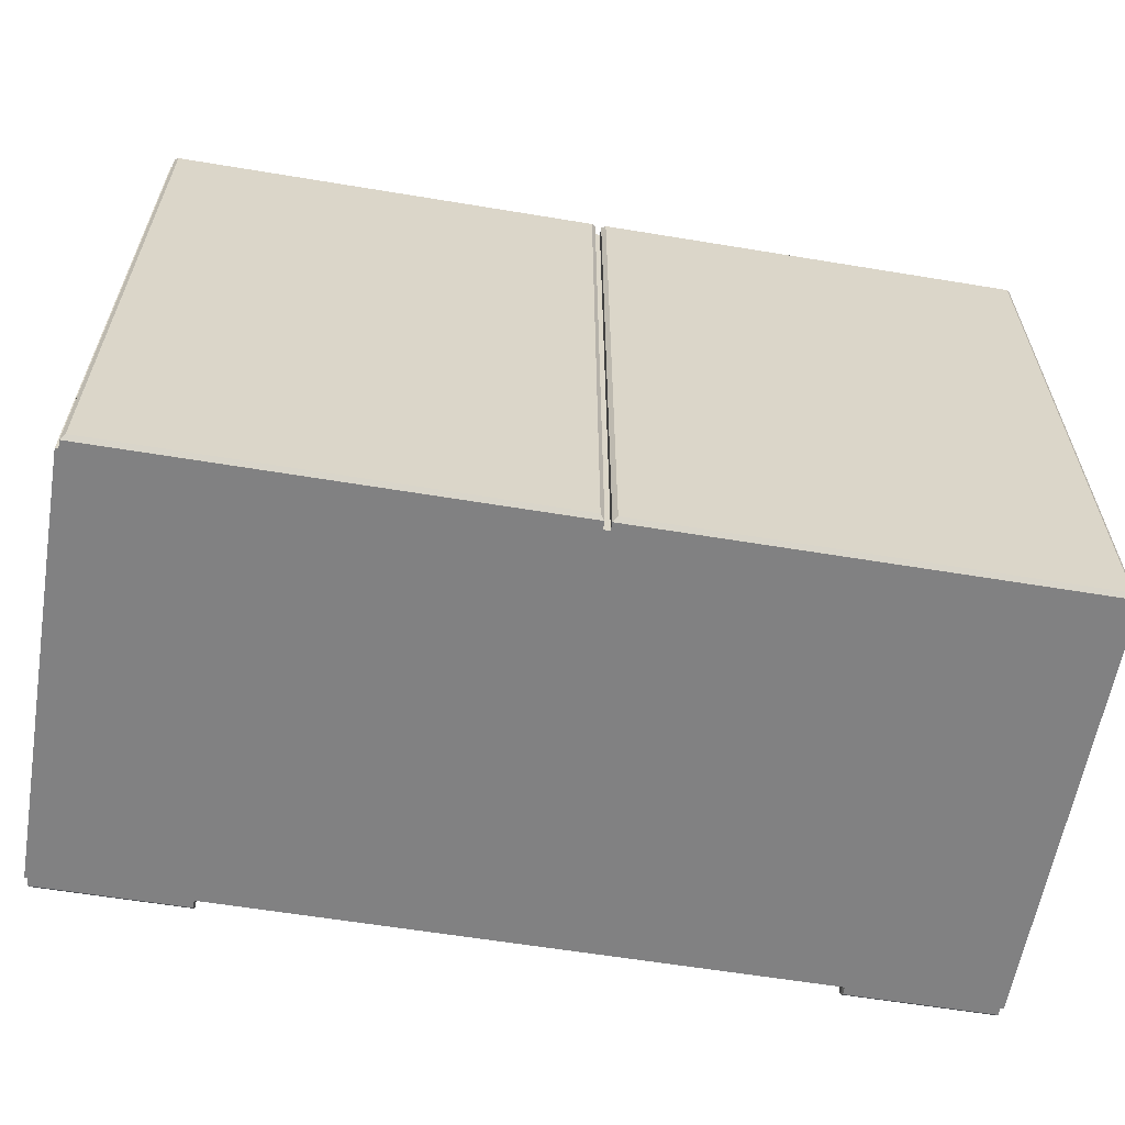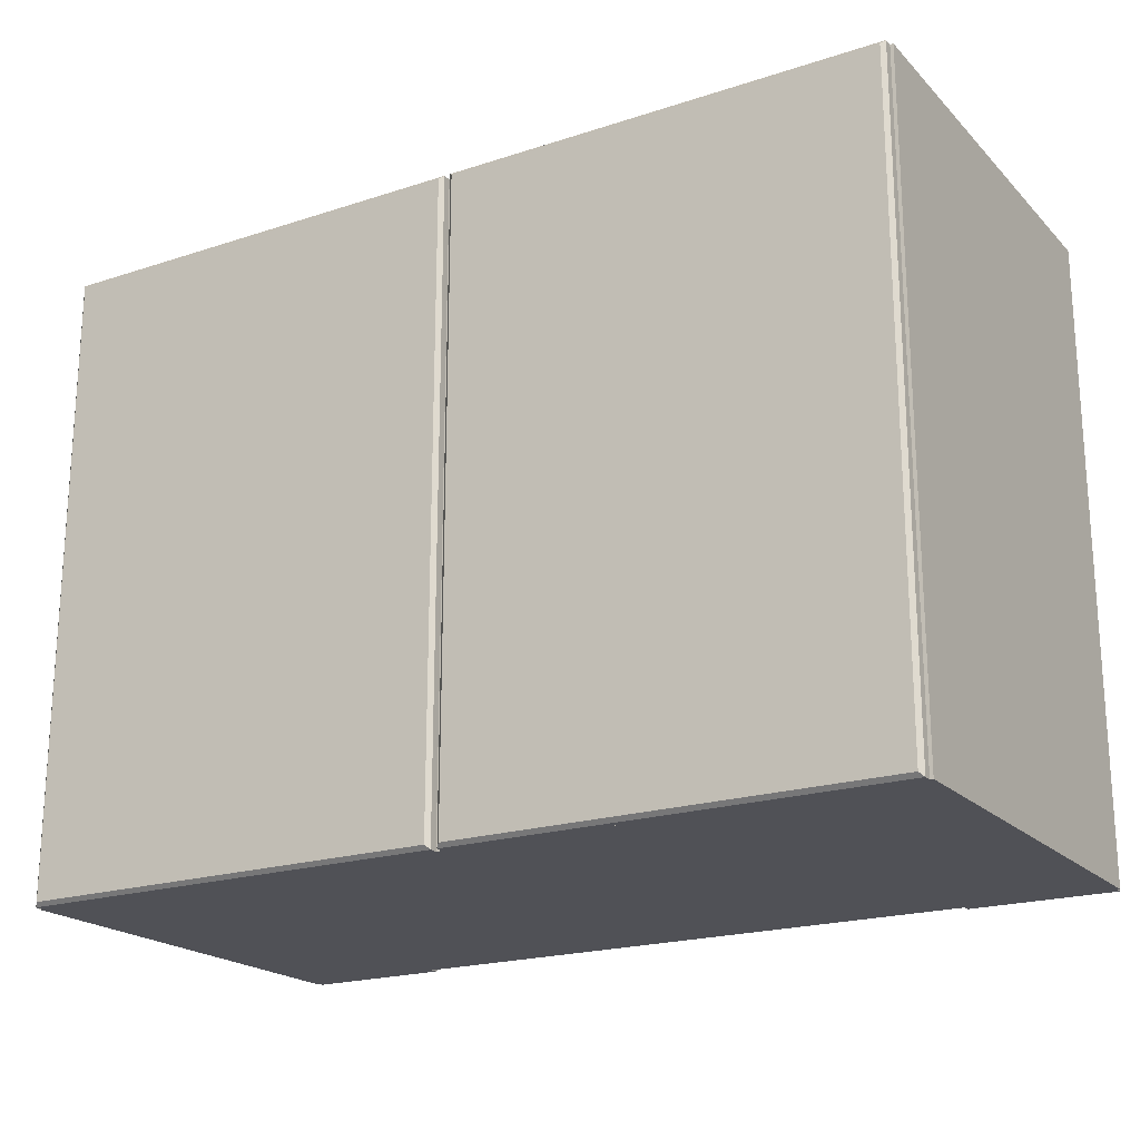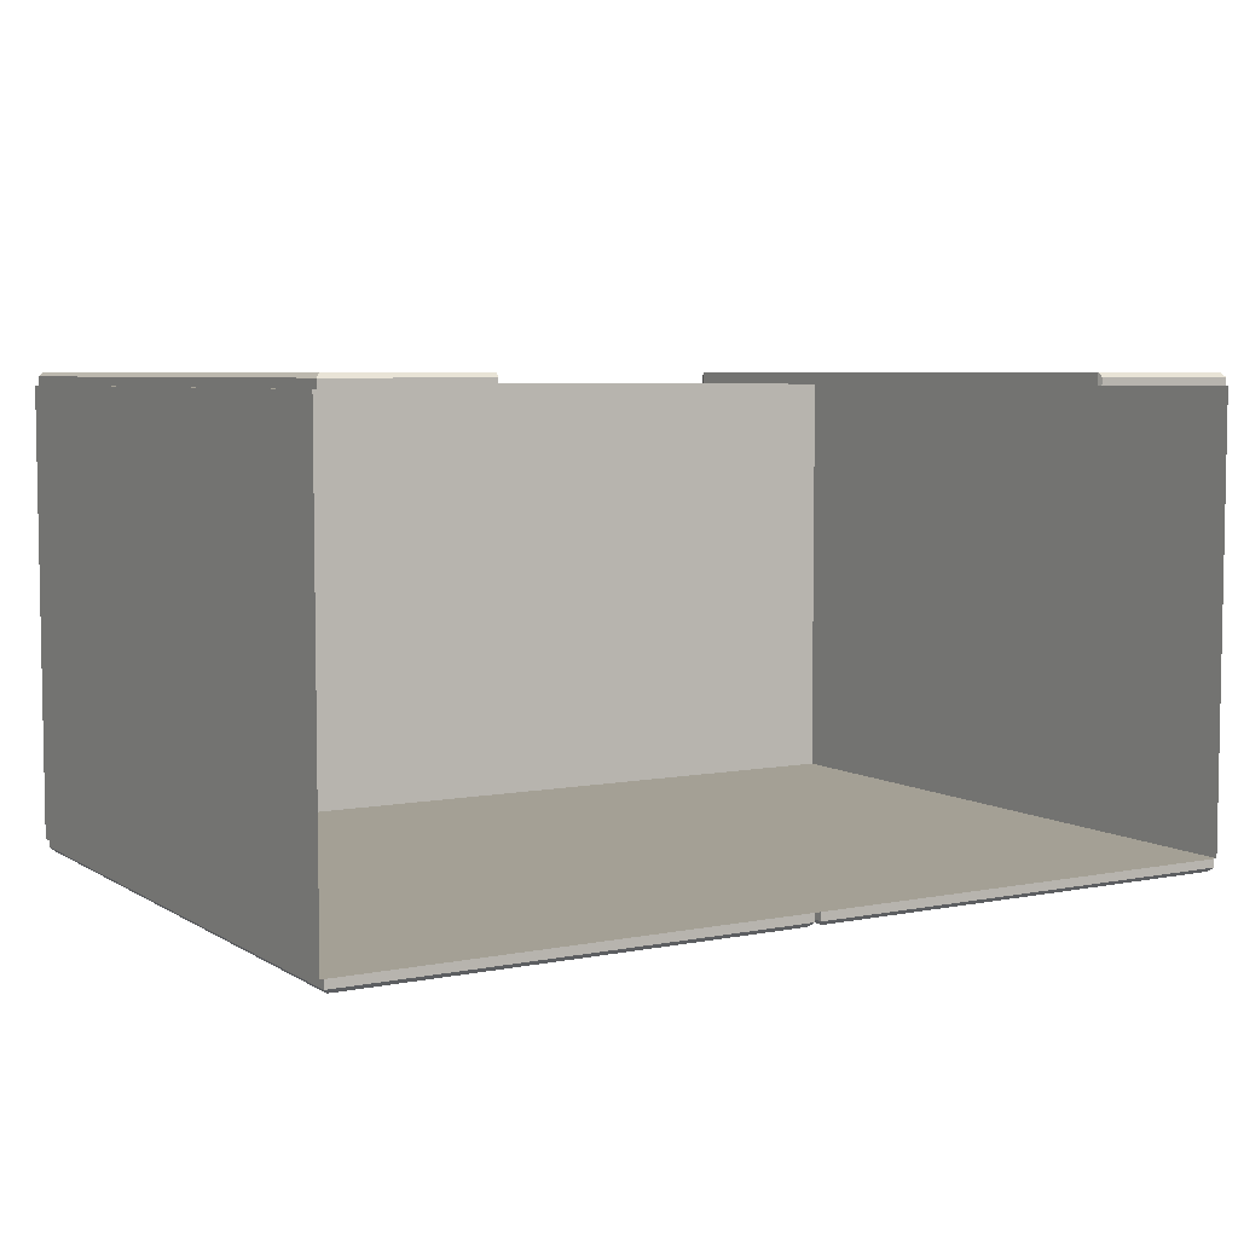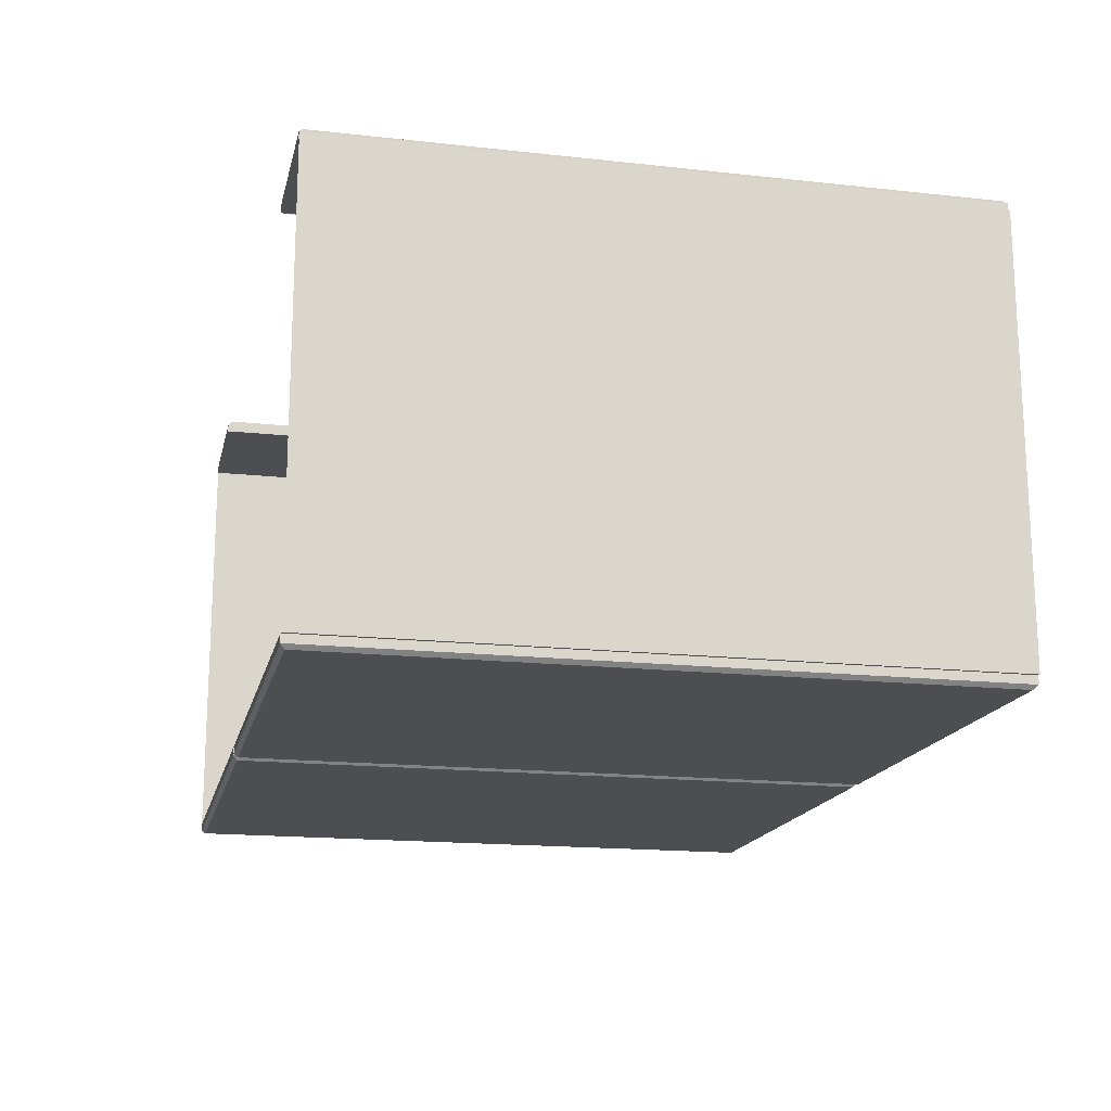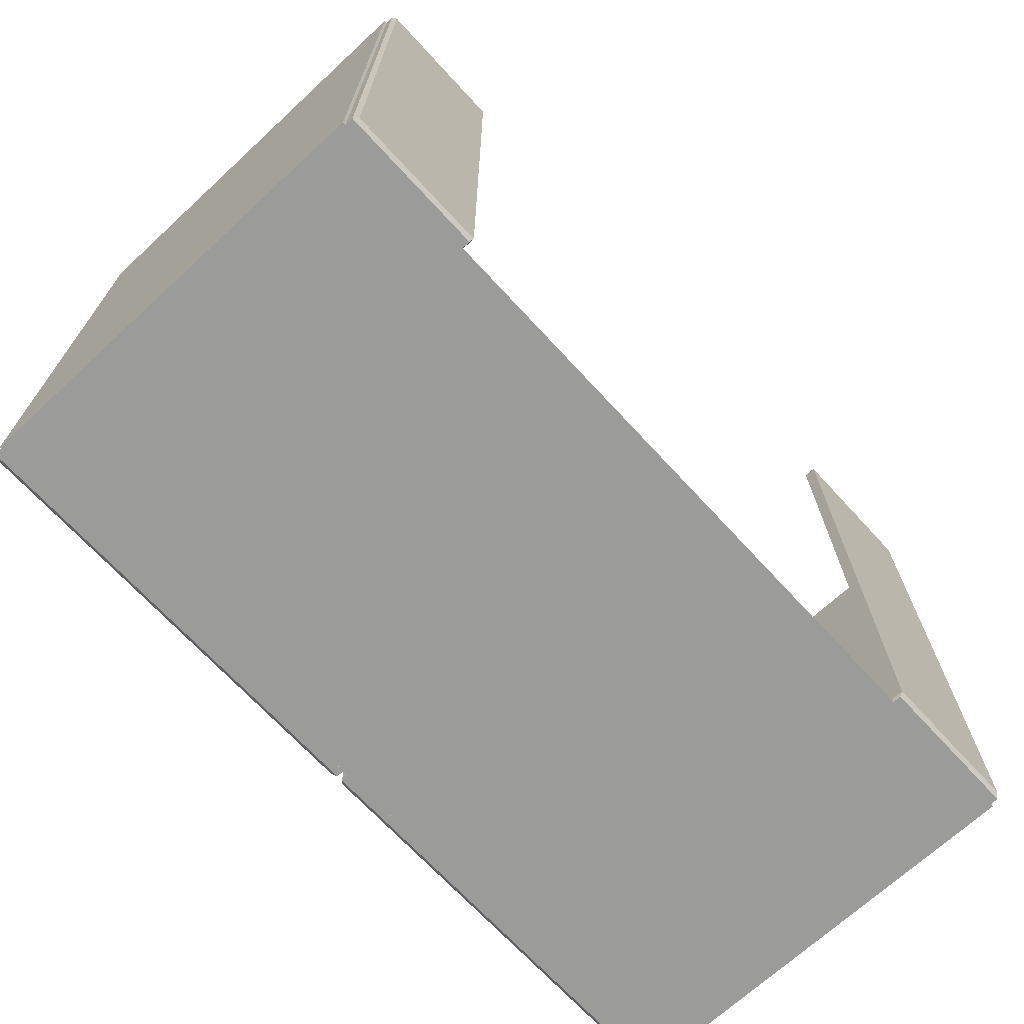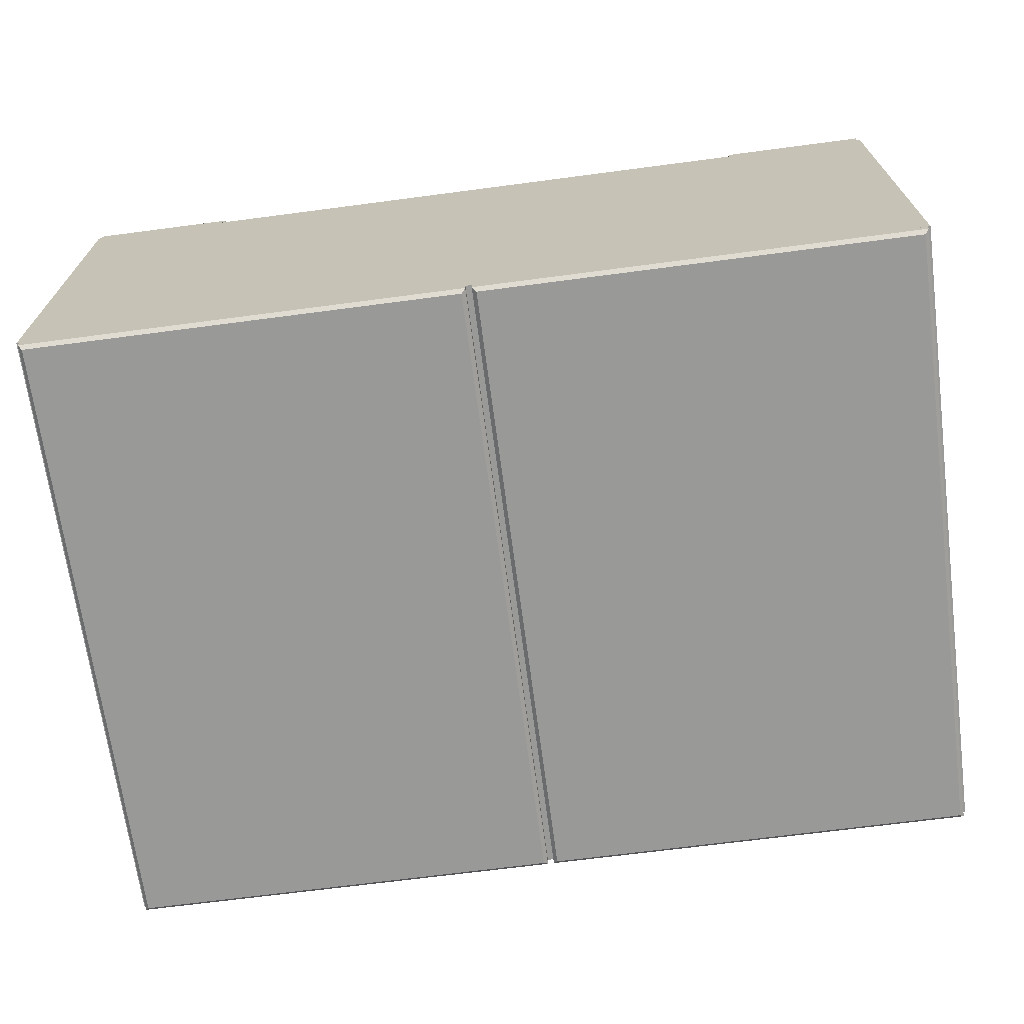
<metadata>
{"format":"obj","ext":"obj","renderer":"f3d","projection":"perspective","resolution":1024,"background":"white","views":[{"elev":-60.4,"azim":170.4,"up":"+Y"},{"elev":-20.4,"azim":-149.3,"up":"+Y"},{"elev":5.7,"azim":149.3,"up":"+Z"},{"elev":-16.8,"azim":-102.6,"up":"+Z"},{"elev":-69.6,"azim":-47.3,"up":"+Y"},{"elev":-68.8,"azim":7.5,"up":"+Z"}]}
</metadata>
<code>
v 1.342 128.7 -2.24
v 81.03 128.7 -2.24
v 81.78 129.5 -1.502
v 0.5873 129.5 -1.501
v 0.5873 10.83 -1.501
v 1.342 11.57 -2.24
v 81.03 11.57 -2.24
v 81.78 10.83 -1.502
v 81.78 129.5 -7.6e-05
v 0.5873 129.5 8e-06
v 81.78 10.83 -7.6e-05
v 0.5873 10.83 8e-06
v -1.342 128.7 -2.24
v -0.5873 129.5 -1.501
v -81.78 129.5 -1.502
v -81.03 128.7 -2.24
v -1.342 11.57 -2.24
v -0.5873 10.83 -1.501
v -81.78 10.83 -1.502
v -81.03 11.57 -2.24
v -0.5873 129.5 8e-06
v -81.78 129.5 -7.6e-05
v -81.78 10.83 -7.6e-05
v -0.5873 10.83 8e-06
v 81.78 129.5 79.62
v 81.78 10.83 79.62
v 81.03 128.7 81.86
v 81.78 129.5 81.12
v 81.03 11.57 81.86
v 81.78 10.83 81.12
v -82.37 10.83 79.62
v 82.37 10.83 79.62
v -82.37 129.5 79.62
v 82.37 129.5 79.62
v -82.37 129.5 4e-06
v 82.37 129.5 4e-06
v -82.37 10.83 4e-06
v 82.37 10.83 4e-06
v 0 129.5 4e-06
v 0 10.83 4e-06
v 0 10.83 79.62
v -81.78 129.5 79.62
v -81.78 10.83 79.62
v -81.03 128.7 81.86
v -81.78 129.5 81.12
v -81.03 11.57 81.86
v -81.78 10.83 81.12
v -54.83 129.5 79.62
v -54.83 129.5 81.12
v -54.62 128.7 81.86
v -54.62 11.57 81.86
v -54.83 10.83 81.12
v -54.83 10.83 79.62
v 54.62 10.83 79.62
v 54.62 10.83 81.12
v 54.41 11.57 81.86
v 54.41 128.7 81.86
v 54.62 129.5 81.12
v 54.62 129.5 79.62
v 54.61 129.5 79.62
v 54.61 10.83 79.62
v 54.61 10.83 4e-06
v 54.61 129.5 4e-06
v -54.83 129.5 79.62
v -54.83 10.83 79.62
v -54.83 10.83 4e-06
v -54.83 129.5 4e-06
v -54.83 129.5 79.62
v -54.62 128.7 79.62
v -54.62 11.57 79.62
v -54.83 10.83 79.62
v 54.62 10.83 79.62
v 54.41 11.57 79.62
v 54.41 128.7 79.62
v 54.62 129.5 79.62
f 1 4 3 2
f 4 1 6 5
f 2 3 8 7
f 7 8 5 6
f 1 2 7 6
f 4 10 9 3
f 3 9 11 8
f 8 11 12 5
f 5 12 10 4
f 13 16 15 14
f 14 18 17 13
f 16 20 19 15
f 20 17 18 19
f 13 17 20 16
f 14 15 22 21
f 15 19 23 22
f 19 18 24 23
f 18 14 21 24
f 27 29 30 28
f 28 30 26 25
f 66 67 39 40
f 65 66 40 41
f 32 38 36 34
f 37 31 33 35
f 63 36 38 62
f 38 32 61 62
f 32 34 60 61
f 44 45 47 46
f 45 42 43 47
f 49 48 42 45
f 50 49 45 44
f 51 50 44 46
f 46 47 52 51
f 47 43 53 52
f 30 55 54 26
f 29 56 55 30
f 57 56 29 27
f 58 57 27 28
f 59 58 28 25
f 62 61 41 40
f 39 63 62 40
f 64 33 31 65
f 31 37 66 65
f 37 35 67 66
f 49 50 69 68
f 50 51 70 69
f 51 52 71 70
f 55 56 73 72
f 56 57 74 73
f 57 58 75 74

</code>
